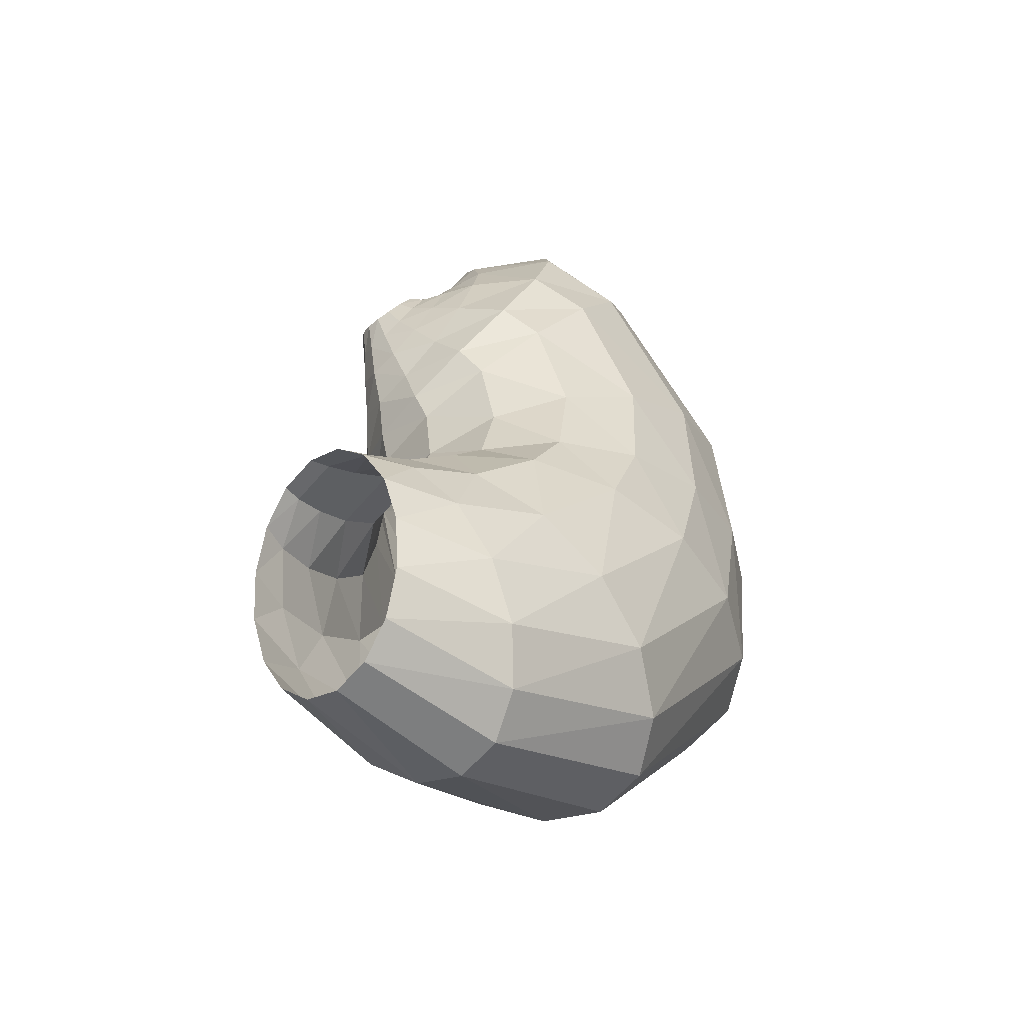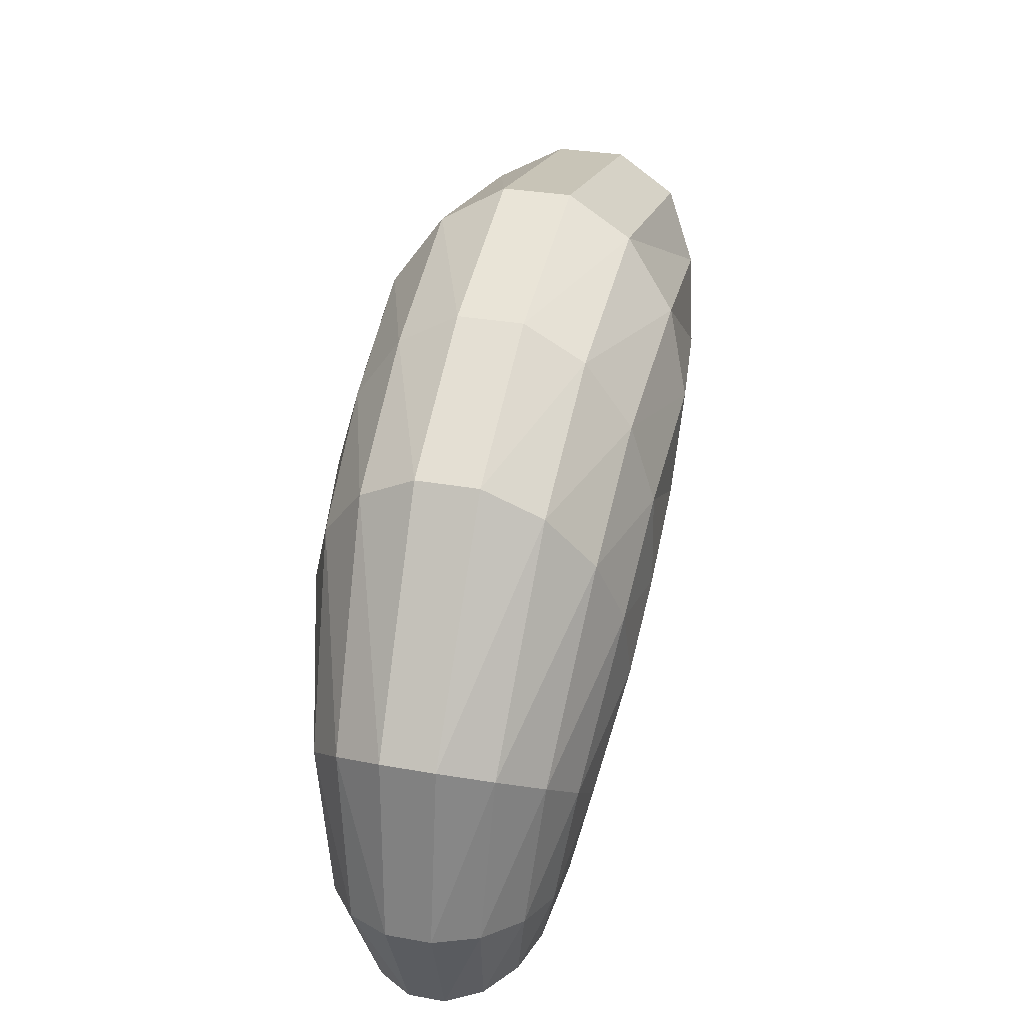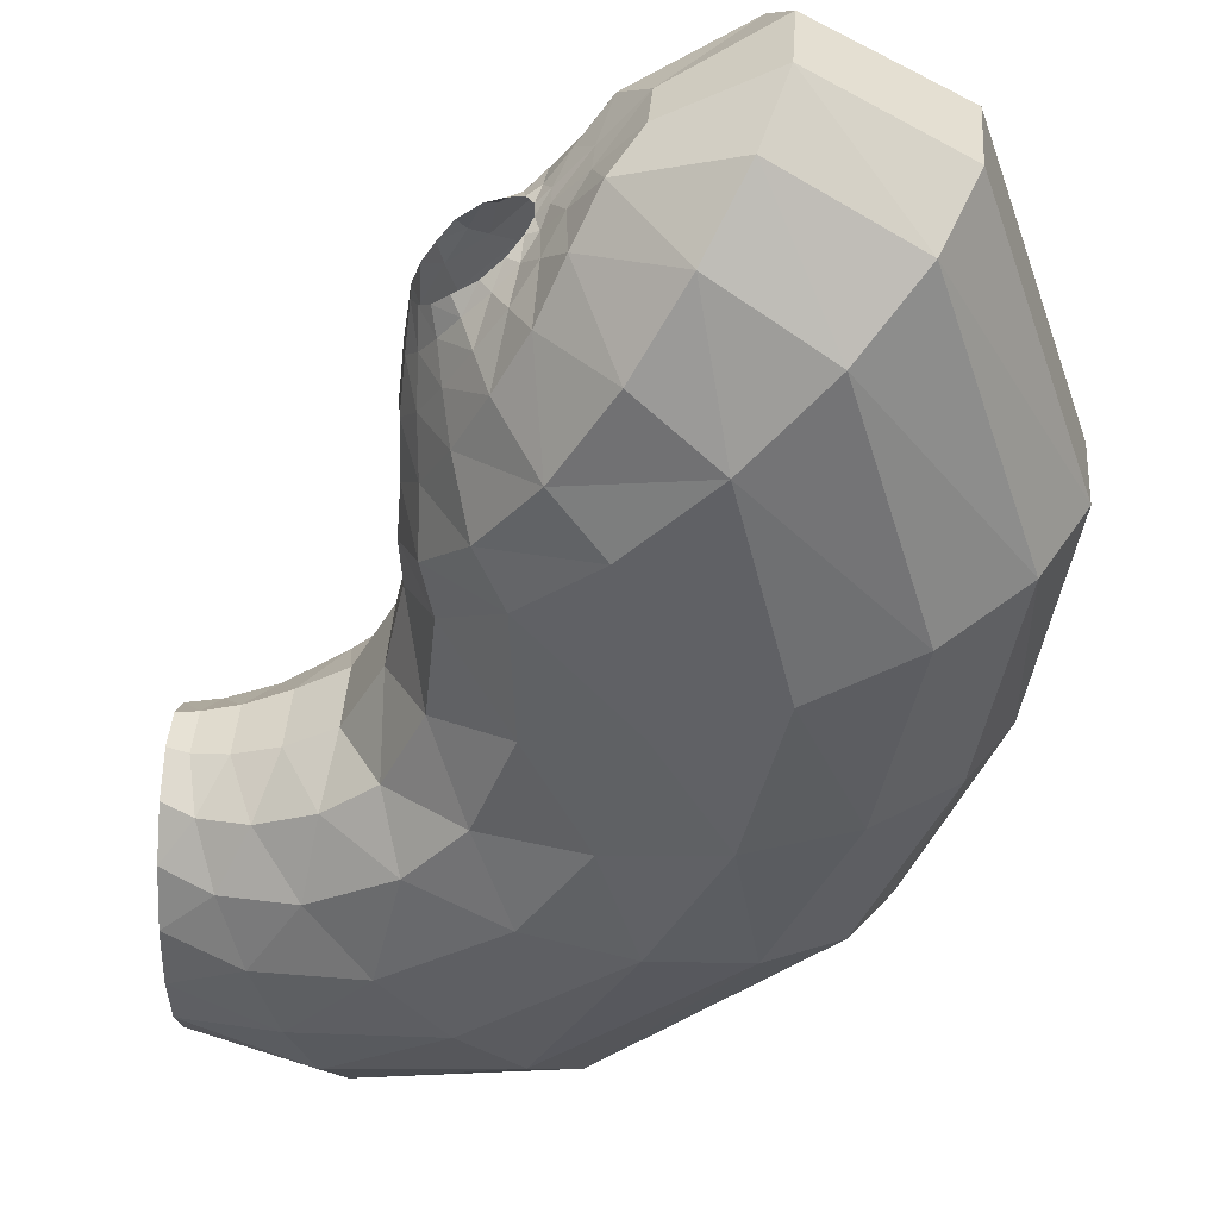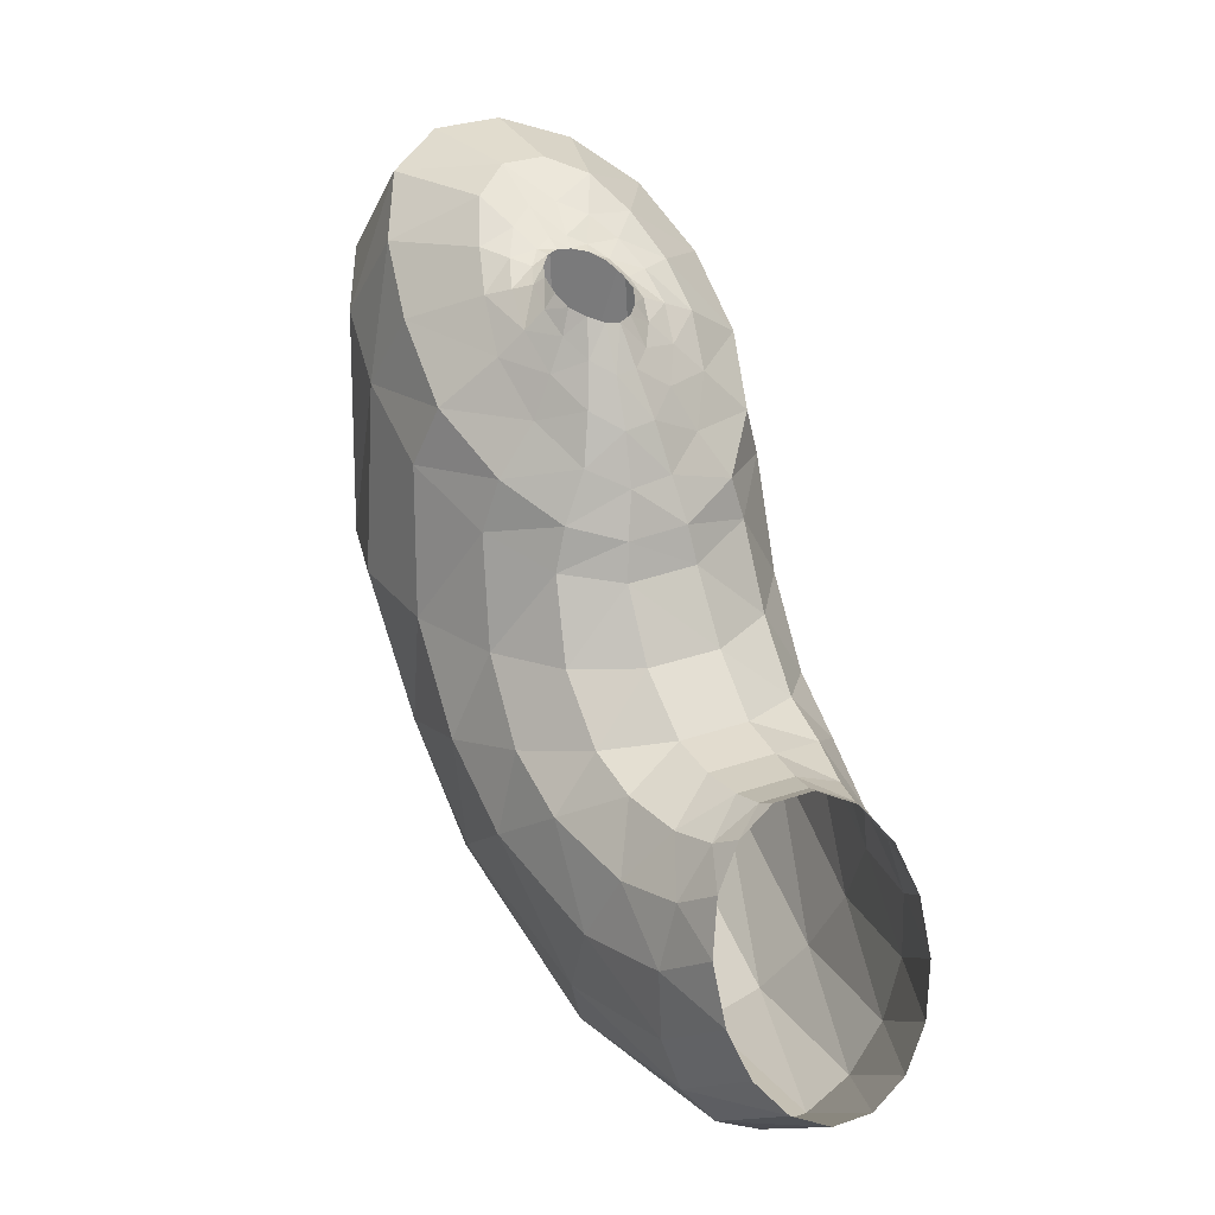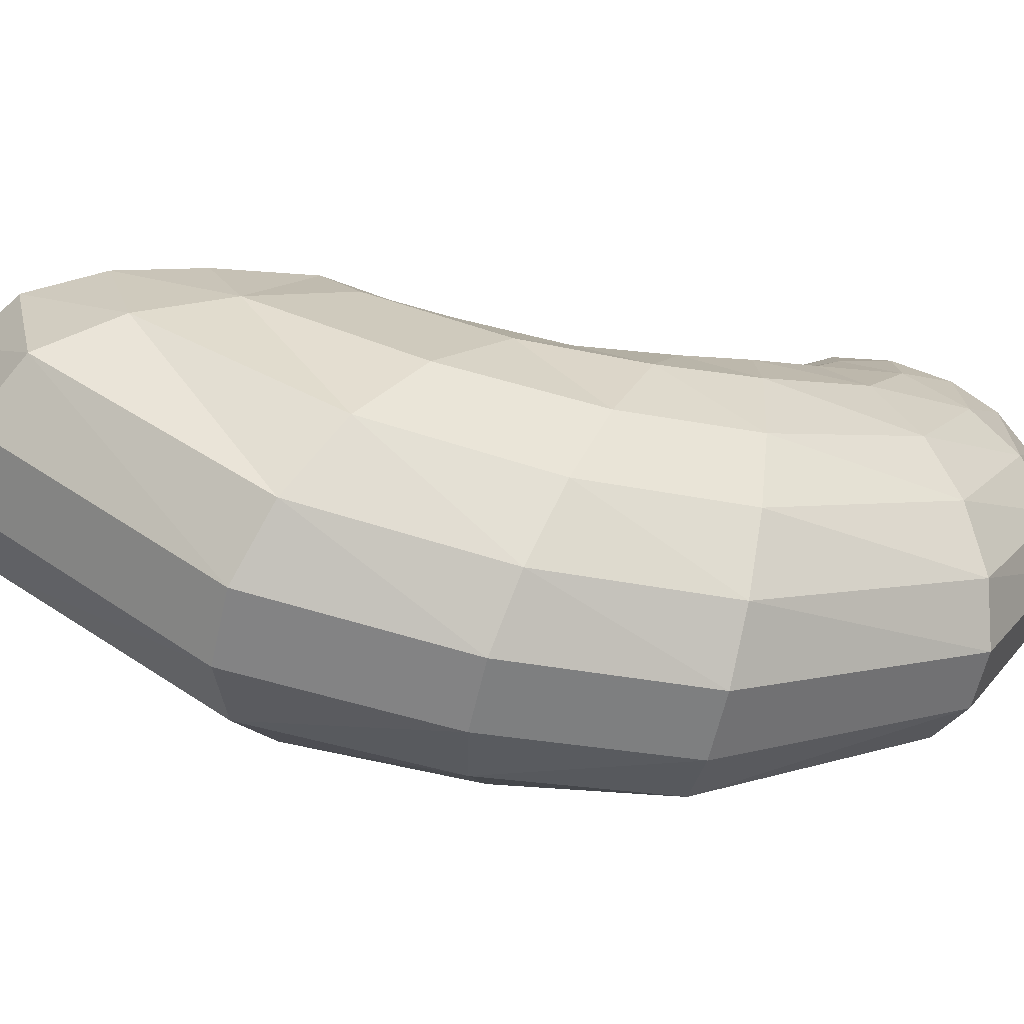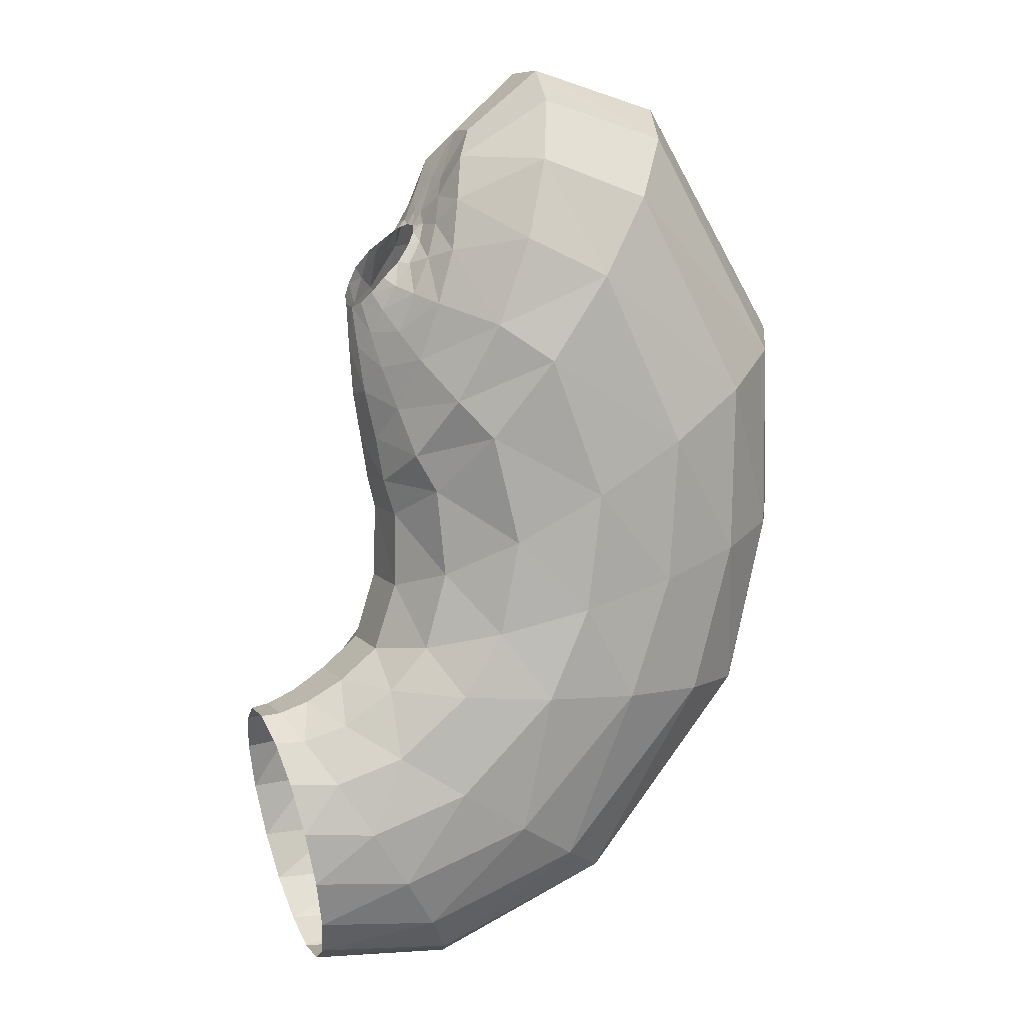
<metadata>
{"format":"obj","ext":"obj","renderer":"f3d","projection":"perspective","resolution":1024,"background":"white","views":[{"elev":-42.3,"azim":-46.8,"up":"+Z"},{"elev":-45.9,"azim":88.2,"up":"+Z"},{"elev":-36.6,"azim":-5.3,"up":"+Y"},{"elev":-2.1,"azim":-117.3,"up":"+Z"},{"elev":21.7,"azim":101.0,"up":"+Y"},{"elev":23.8,"azim":-27.7,"up":"+Z"}]}
</metadata>
<code>
o fundus_old_fundus.004
v -1.199 2.273 0.6443
v -1.643 1.01 0.2778
v -0.1906 1.456 1.657
v -1.433 2.126 0.3597
v -1.474 0.8184 0.5298
v -0.1895 1.732 1.618
v -1.635 1.864 0.1948
v -1.227 0.7298 0.842
v -0.3041 1.977 1.487
v -1.744 1.56 0.09266
v -0.5328 2.176 1.238
v -0.8686 0.7563 1.13
v -1.747 1.264 0.1188
v -0.8489 2.299 0.971
v -0.5455 0.9178 1.425
v -0.3122 1.172 1.607
v -1.797 1.364 -0.8232
v -0.3144 2.293 1.249
v -0.3535 0.7621 1.502
v -1.772 0.9593 -0.6851
v -0.6414 2.428 0.8607
v -0.1204 1.089 1.781
v -1.601 0.6717 -0.2768
v 0.001878 1.452 1.928
v -1.302 2.171 -0.1365
v -1.371 0.4948 0.2225
v 0.02437 1.797 1.875
v -1.597 1.803 -0.5727
v -1.078 0.4448 0.7175
v -0.08193 2.086 1.617
v -1.014 2.388 0.3663
v -0.7025 0.5418 1.141
v -1.732 0.227 -2.524
v 0.1062 3.04 0.7373
v 0.589 0.6839 3.255
v -0.2845 2.954 -0.4254
v -1.489 -0.4364 -1.691
v 1.106 1.376 3.599
v -0.7888 2.481 -1.589
v -1.111 -0.7843 -0.5379
v 1.2 2.183 3.404
v -1.414 1.803 -2.464
v -0.6653 -0.7848 0.6259
v 0.7937 2.825 2.667
v -1.731 1.035 -2.812
v 0.426 2.995 1.656
v -0.1912 -0.5042 1.637
v 0.1894 0.03701 2.535
v -1.722 -0.1075 -3.395
v 1.521 3.999 0.4258
v 1.706 -0.9549 3.433
v -1.433 -1.175 -2.499
v 2.366 0.1952 4.341
v 0.6397 3.704 -1.275
v -0.7797 -1.887 -1.158
v 2.819 1.507 4.672
v -0.2951 2.938 -2.605
v 0.07256 -2.094 0.4351
v 2.936 2.793 4.35
v -1.109 2.033 -3.464
v 2.702 3.724 3.399
v 0.9346 -1.753 2.057
v -1.606 1.028 -3.73
v 2.181 4.06 1.968
v -1.472 0.967 -4.462
v 4.217 4.007 0.9567
v 2.37 -2.449 1.244
v -1.599 -0.3638 -4.099
v 3.068 4.029 -0.575
v 3.685 -1.659 2.543
v -1.161 -1.587 -3.208
v 4.744 -0.4662 3.39
v 1.625 3.77 -2.218
v -0.23 -2.419 -1.882
v 5.384 0.9473 3.657
v 0.2995 2.985 -3.509
v 1 -2.717 -0.3087
v 5.509 2.366 3.302
v -0.805 2.057 -4.278
v 5.1 3.534 2.371
v -1.672 0.6843 -5.957
v 5.958 3.17 -3.146
v 3.639 -3.411 -2.303
v -1.796 -0.7228 -5.605
v 4.363 3.558 -4.039
v 5.429 -2.827 -1.643
v -1.189 -2.005 -4.95
v 6.85 -1.797 -1.284
v 2.375 3.361 -4.984
v 0.05725 -2.966 -4.093
v 7.687 -0.4771 -1.28
v 0.5848 2.701 -5.658
v 1.752 -3.46 -3.163
v 7.811 0.9312 -1.633
v -0.8358 1.872 -5.979
v 7.204 2.214 -2.288
v -2.4 -0.9524 -6.892
v 3.891 2.777 -6.882
v 6.481 -2.595 -5.053
v 1.853 2.883 -7.237
v -1.768 -2.219 -6.458
v 7.331 -1.396 -5.235
v 0.01938 2.452 -7.414
v -0.4822 -3.225 -5.988
v 7.449 -0.06111 -5.569
v -1.432 1.582 -7.409
v 1.261 -3.818 -5.556
v 6.817 1.206 -6.004
v -2.282 0.3823 -7.226
v 5.531 2.212 -6.473
v 3.196 -3.906 -5.226
v 5.03 -3.477 -5.05
v -1.399 -3.334 -7.212
v 6.095 -2.152 -8.8
v -0.9169 2.137 -8.581
v 0.2724 -4.039 -7.339
v 6.208 -0.8679 -9.121
v -2.31 1.393 -8.163
v 5.602 0.4066 -9.314
v 2.129 -4.271 -7.609
v -3.125 0.2951 -7.763
v 4.37 1.478 -9.351
v 3.887 -3.993 -7.982
v 0.8415 2.414 -8.954
v -3.238 -0.9885 -7.441
v 2.796 2.149 -9.233
v 5.28 -3.249 -8.4
v -2.632 -2.263 -7.248
v -1.212 1.691 -10.63
v -3.624 -2.073 -7.936
v 2.243 -2.705 -12.75
v -2.399 1.598 -9.612
v -2.813 -3.104 -8.435
v 2.34 -1.602 -13.03
v -3.347 1.069 -8.722
v -1.701 -3.855 -9.237
v 1.954 -0.4463 -12.91
v -3.913 0.1859 -8.091
v 1.144 0.5852 -12.41
v -0.4574 -4.21 -10.22
v -4.01 -0.9173 -7.815
v 0.09738 1.299 -11.66
v 0.729 -4.117 -11.23
v 1.677 -3.588 -12.12
v -4.538 0.1164 -8.224
v -2.092 0.26 -13.3
v -2.442 -3.715 -12.3
v -4.62 -0.8163 -7.991
v -2.572 0.906 -12.34
v -1.969 -3.303 -13.31
v -3.19 1.29 -11.09
v -4.471 -1.812 -8.231
v -1.668 -2.575 -13.98
v -3.764 1.256 -9.903
v -4.114 -2.719 -8.908
v -1.586 -1.642 -14.21
v -4.237 0.8442 -8.896
v -3.603 -3.399 -9.92
v -1.735 -0.6469 -13.97
v -3.016 -3.749 -11.11
v -4.826 0.6694 -8.81
v -4.439 -0.5316 -13.47
v -4.854 -3.103 -10.93
v -4.923 0.06604 -8.213
v -4.455 0.212 -12.84
v -4.745 -3.069 -12.01
v -4.991 -0.7037 -8.02
v -4.509 0.739 -11.95
v -4.633 -2.724 -12.92
v -4.604 1.049 -10.8
v -5.019 -1.523 -8.261
v -4.535 -2.12 -13.52
v -4.714 1.014 -9.719
v -5.003 -2.266 -8.898
v -4.467 -1.351 -13.71
v -4.945 -2.821 -9.836
v 0.1763 0.9197 2.396
v -1.812 1.192 -1.806
v 0.01009 2.591 1.426
v -1.542 1.797 -1.453
v 0.2838 2.385 2.054
v 0.5304 1.96 2.527
v -0.3099 2.698 0.8055
v 0.4789 1.426 2.643
v -1.092 2.313 -0.7882
v -0.9018 -0.086 0.6776
v -1.794 0.5994 -1.576
v -0.7027 2.632 0.02284
v -1.575 0.1641 -0.9271
v -0.4829 0.09236 1.354
v -1.267 -0.06846 -0.1132
v -0.1242 0.4556 1.94
v 5.997 4.711 -2.104
v 5.571 4.455 -2.757
f 30 179 18
f 181 46 179
f 188 21 183
f 3 22 24
f 29 5 26
f 177 48 35
f 36 50 54
f 41 61 44
f 178 33 187
f 13 17 20
f 190 43 47
f 55 37 52
f 10 28 17
f 12 29 32
f 14 31 1
f 25 188 185
f 182 24 184
f 28 185 180
f 76 89 92
f 189 20 187
f 24 177 184
f 42 57 60
f 186 26 191
f 35 51 53
f 191 23 189
f 41 56 59
f 39 54 57
f 178 42 45
f 80 59 78
f 16 19 22
f 18 9 30
f 15 32 19
f 21 11 18
f 52 33 49
f 45 60 63
f 90 71 87
f 22 192 177
f 30 6 27
f 44 64 46
f 182 44 181
f 58 40 55
f 77 55 74
f 87 68 84
f 49 45 63
f 47 58 62
f 68 63 65
f 57 73 76
f 67 86 70
f 71 49 68
f 66 96 82
f 183 18 179
f 63 79 65
f 58 67 62
f 54 69 73
f 72 56 53
f 65 95 81
f 46 50 34
f 74 52 71
f 84 65 81
f 61 66 64
f 70 53 51
f 60 76 79
f 73 85 89
f 79 92 95
f 93 74 90
f 19 190 192
f 77 83 67
f 51 67 70
f 81 97 84
f 92 100 103
f 103 124 115
f 78 91 94
f 103 95 92
f 98 89 85
f 93 111 83
f 107 90 104
f 80 94 96
f 102 88 99
f 94 102 105
f 85 110 98
f 64 69 50
f 106 115 118
f 106 81 95
f 151 168 170
f 70 88 72
f 101 84 97
f 126 139 142
f 99 86 112
f 148 138 145
f 105 96 94
f 116 104 113
f 118 132 135
f 127 112 123
f 112 83 111
f 133 128 130
f 100 126 124
f 120 107 116
f 128 97 125
f 113 101 128
f 147 140 160
f 105 114 117
f 125 138 141
f 108 82 96
f 114 99 127
f 155 130 152
f 152 141 148
f 124 142 129
f 140 116 136
f 109 118 121
f 139 159 146
f 97 121 125
f 160 136 158
f 115 129 132
f 113 136 116
f 98 122 126
f 131 127 144
f 130 125 141
f 156 131 153
f 108 117 119
f 117 131 134
f 110 119 122
f 133 158 136
f 121 135 138
f 153 144 150
f 129 149 151
f 149 165 168
f 138 157 145
f 132 151 154
f 123 111 120
f 135 154 157
f 171 148 167
f 174 152 171
f 163 158 176
f 119 134 137
f 154 170 173
f 156 172 175
f 148 164 167
f 144 123 143
f 150 143 147
f 7 25 28
f 137 156 159
f 145 161 164
f 176 155 174
f 172 150 169
f 143 120 140
f 122 137 139
f 157 173 161
f 13 23 2
f 26 2 23
f 4 31 25
f 56 78 59
f 48 62 51
f 146 142 139
f 166 160 163
f 146 162 165
f 169 147 166
f 159 175 162
f 17 180 178
f 40 189 37
f 43 191 40
f 184 35 38
f 37 187 33
f 180 39 42
f 41 184 38
f 185 36 39
f 32 186 190
f 17 187 20
f 188 34 36
f 38 53 56
f 27 3 24
f 69 82 85
f 104 87 101
f 91 72 88
f 192 47 48
f 27 181 30
f 34 179 46
f 30 181 179
f 181 44 46
f 188 31 21
f 3 16 22
f 29 8 5
f 177 192 48
f 36 34 50
f 41 59 61
f 178 45 33
f 13 10 17
f 190 186 43
f 55 40 37
f 10 7 28
f 12 8 29
f 14 21 31
f 25 31 188
f 182 27 24
f 28 25 185
f 76 73 89
f 189 23 20
f 24 22 177
f 42 39 57
f 186 29 26
f 35 48 51
f 191 26 23
f 41 38 56
f 39 36 54
f 178 180 42
f 80 61 59
f 16 15 19
f 18 11 9
f 15 12 32
f 21 14 11
f 52 37 33
f 45 42 60
f 90 74 71
f 22 19 192
f 30 9 6
f 44 61 64
f 182 41 44
f 58 43 40
f 77 58 55
f 87 71 68
f 49 33 45
f 47 43 58
f 68 49 63
f 57 54 73
f 67 83 86
f 71 52 49
f 66 80 96
f 183 21 18
f 63 60 79
f 58 77 67
f 54 50 69
f 72 75 56
f 65 79 95
f 46 64 50
f 74 55 52
f 84 68 65
f 61 80 66
f 70 72 53
f 60 57 76
f 73 69 85
f 79 76 92
f 93 77 74
f 19 32 190
f 77 93 83
f 51 62 67
f 81 109 97
f 92 89 100
f 103 100 124
f 78 75 91
f 103 106 95
f 98 100 89
f 93 107 111
f 107 93 90
f 80 78 94
f 102 91 88
f 94 91 102
f 85 82 110
f 64 66 69
f 106 103 115
f 106 109 81
f 151 149 168
f 70 86 88
f 101 87 84
f 126 122 139
f 99 88 86
f 148 141 138
f 105 108 96
f 116 107 104
f 118 115 132
f 127 99 112
f 112 86 83
f 133 113 128
f 100 98 126
f 120 111 107
f 128 101 97
f 113 104 101
f 147 143 140
f 105 102 114
f 125 121 138
f 108 110 82
f 114 102 99
f 155 133 130
f 152 130 141
f 124 126 142
f 140 120 116
f 109 106 118
f 139 137 159
f 97 109 121
f 160 140 136
f 115 124 129
f 113 133 136
f 98 110 122
f 131 114 127
f 130 128 125
f 156 134 131
f 108 105 117
f 117 114 131
f 110 108 119
f 133 155 158
f 121 118 135
f 153 131 144
f 129 142 149
f 149 146 165
f 138 135 157
f 132 129 151
f 123 112 111
f 135 132 154
f 171 152 148
f 174 155 152
f 163 160 158
f 119 117 134
f 154 151 170
f 156 153 172
f 148 145 164
f 144 127 123
f 150 144 143
f 7 4 25
f 137 134 156
f 145 157 161
f 176 158 155
f 172 153 150
f 143 123 120
f 122 119 137
f 157 154 173
f 13 20 23
f 26 5 2
f 4 1 31
f 56 75 78
f 48 47 62
f 146 149 142
f 166 147 160
f 146 159 162
f 169 150 147
f 159 156 175
f 17 28 180
f 40 191 189
f 43 186 191
f 184 177 35
f 37 189 187
f 180 185 39
f 41 182 184
f 185 188 36
f 32 29 186
f 17 178 187
f 188 183 34
f 38 35 53
f 27 6 3
f 69 66 82
f 104 90 87
f 91 75 72
f 192 190 47
f 27 182 181
f 34 183 179

</code>
